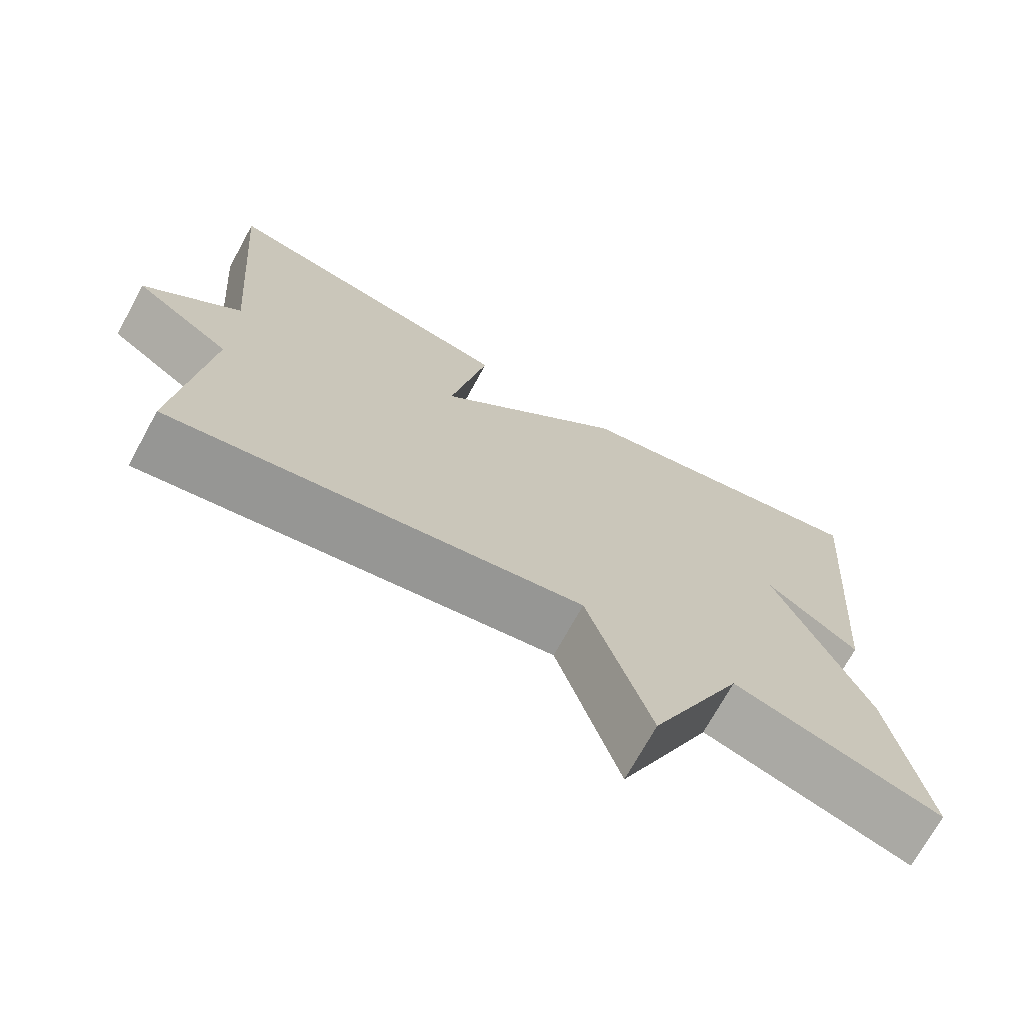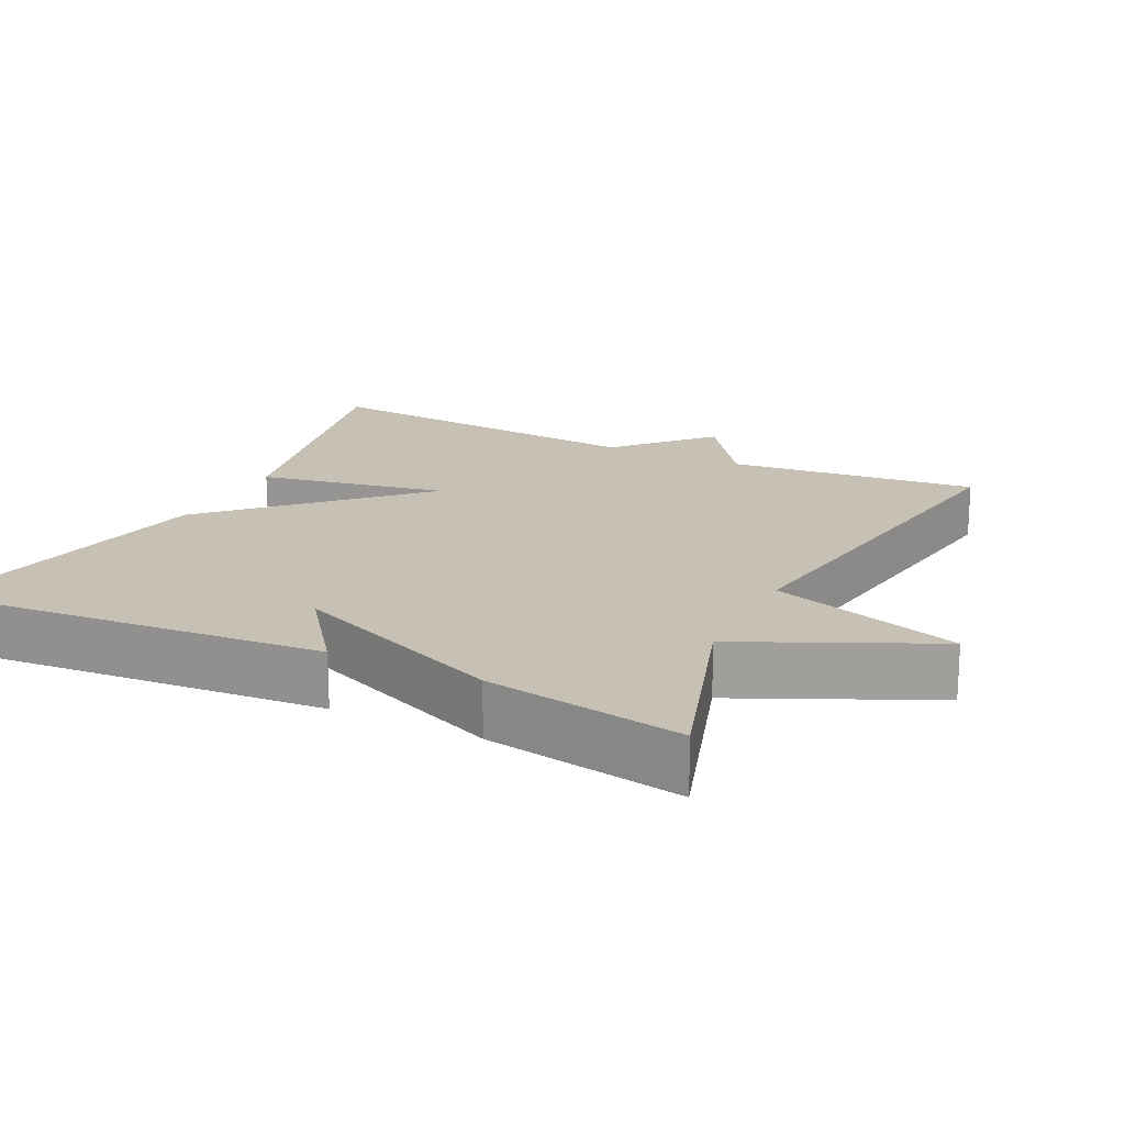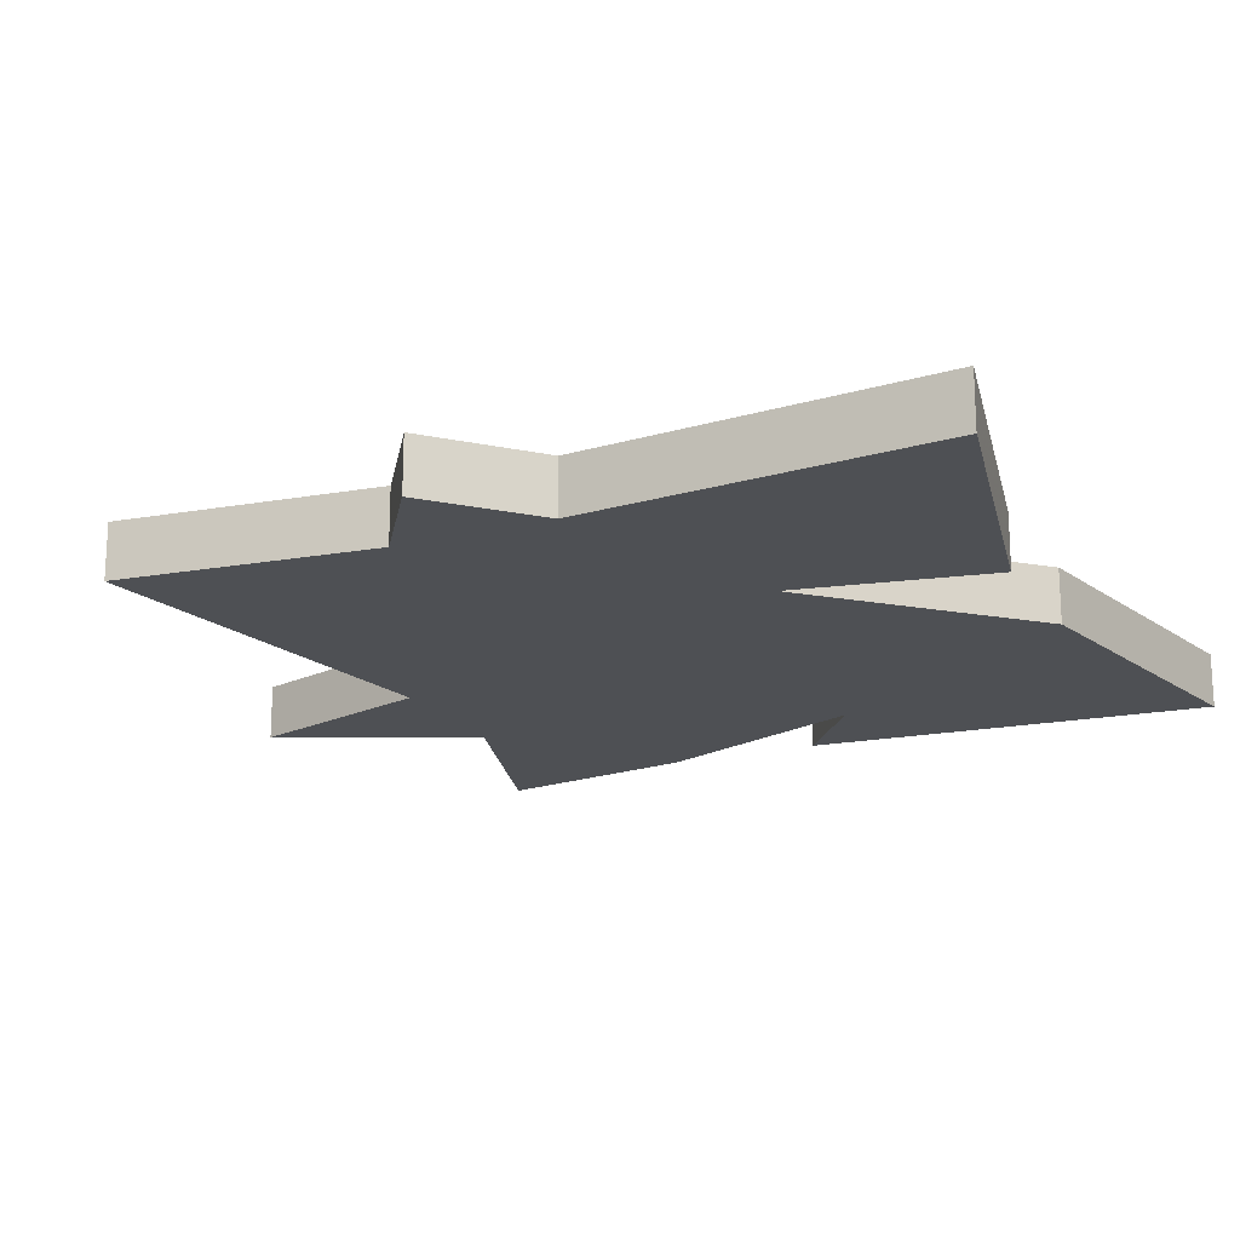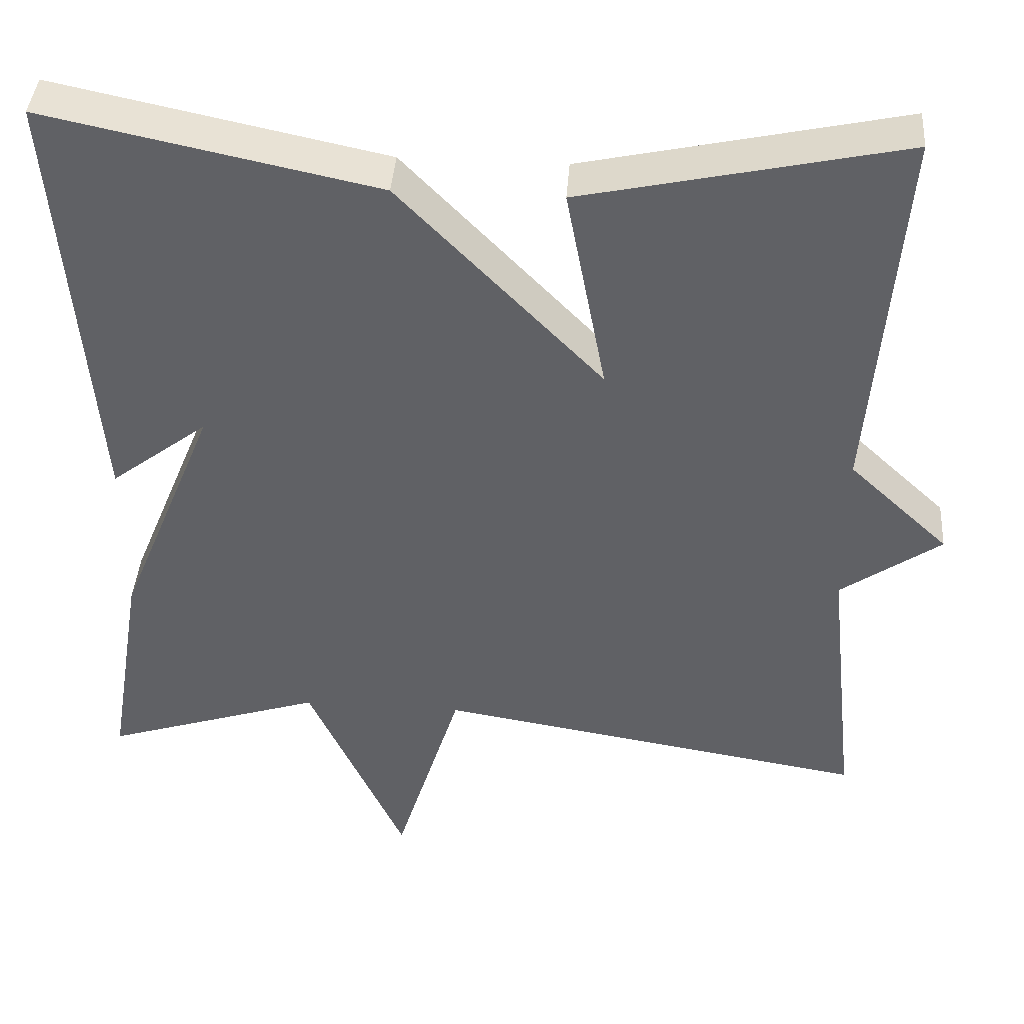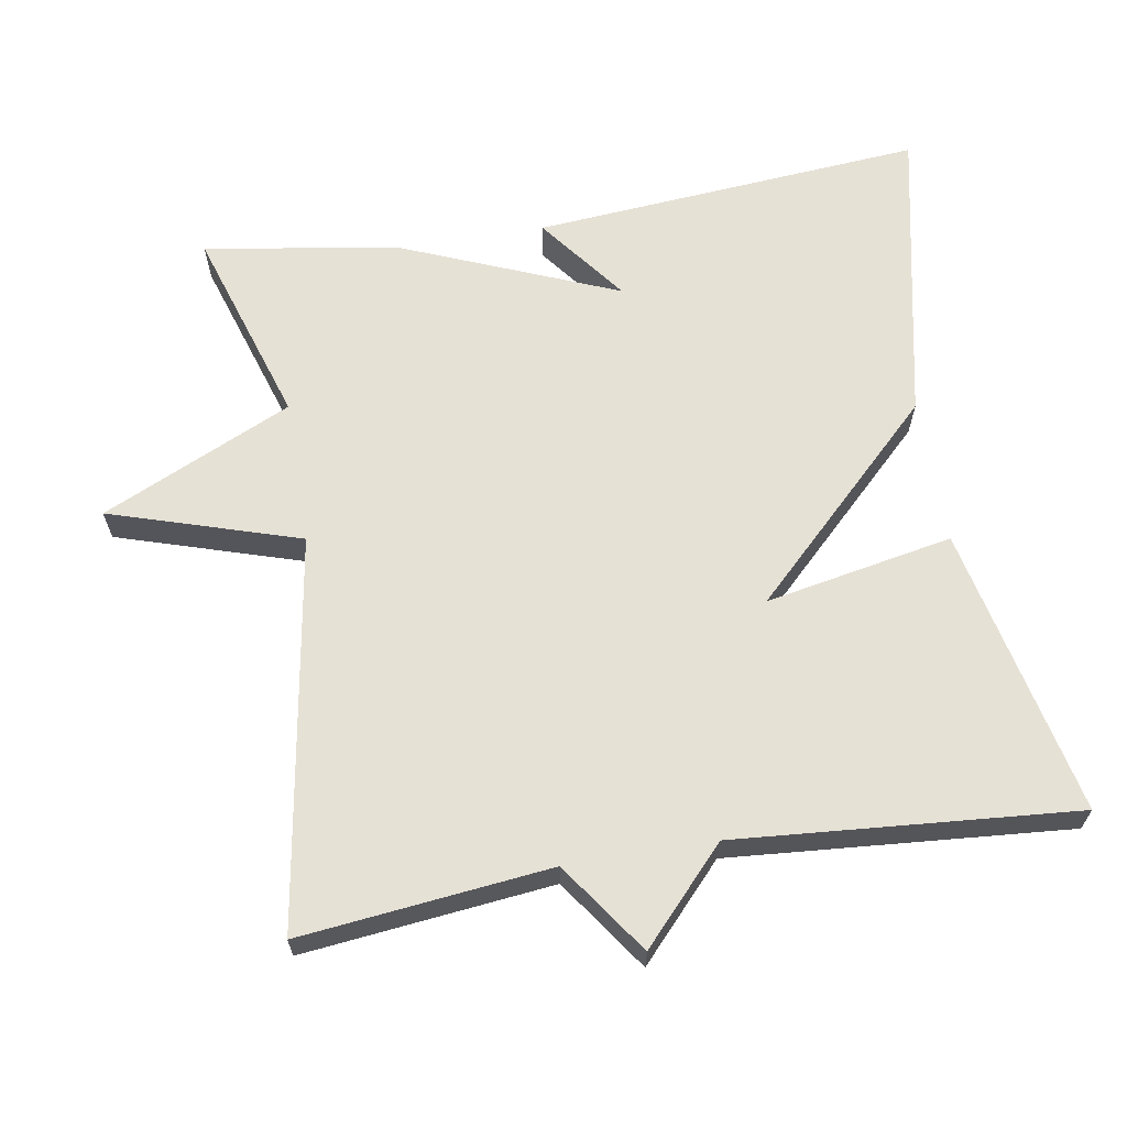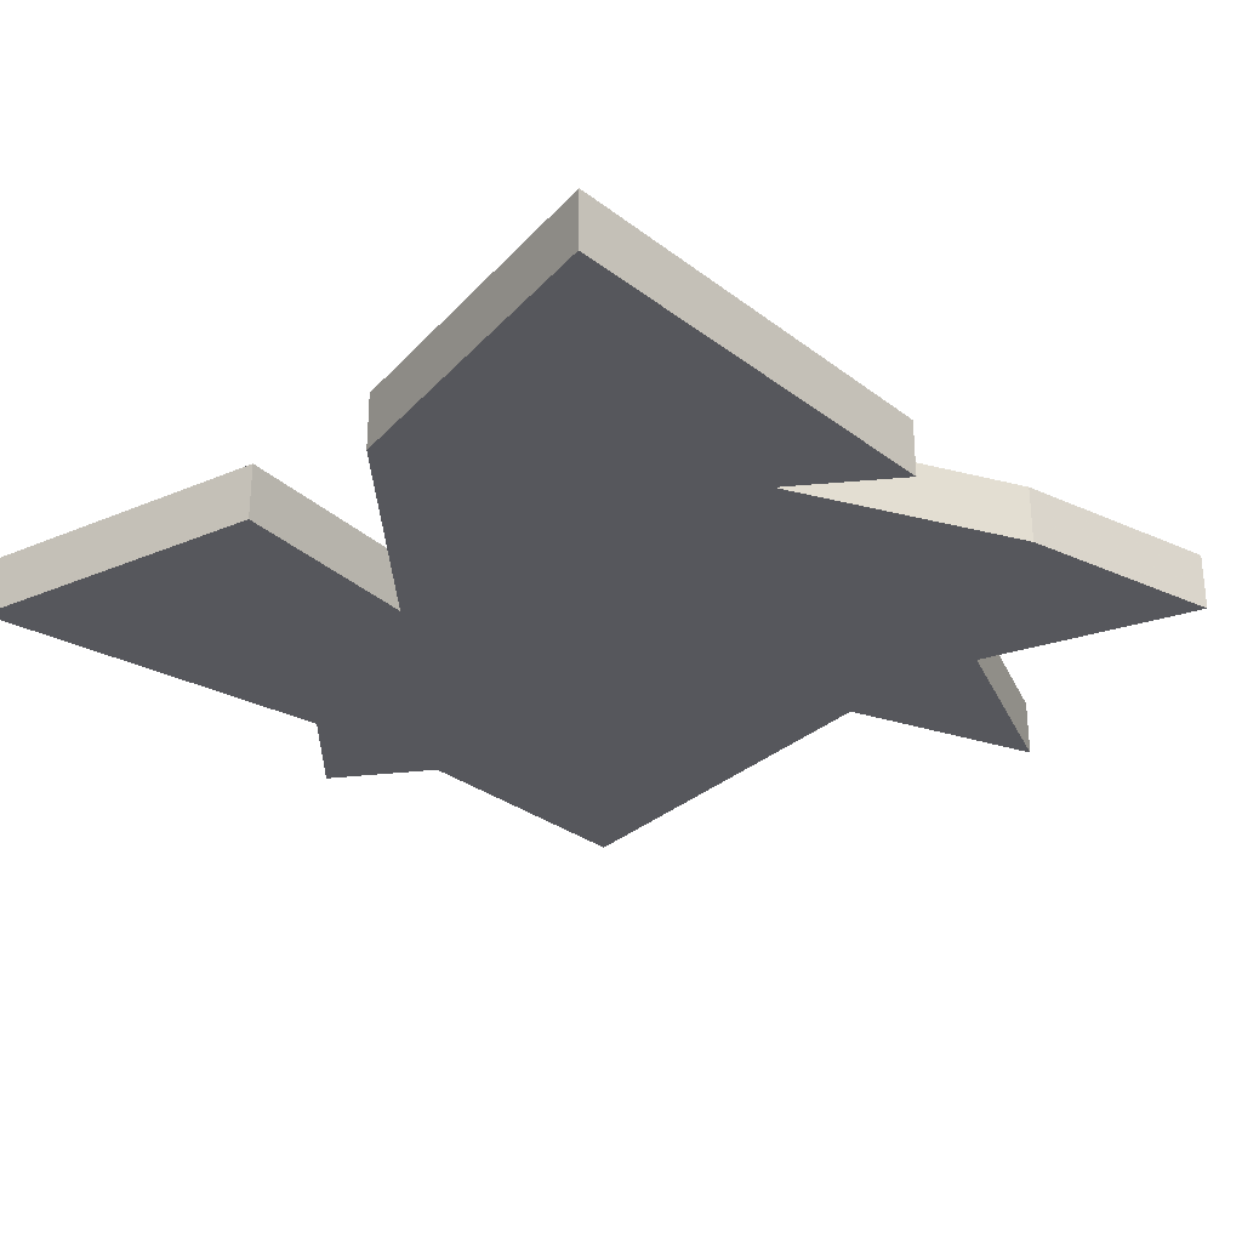
<metadata>
{"format":"obj","ext":"obj","renderer":"f3d","projection":"perspective","resolution":1024,"background":"white","views":[{"elev":-71.8,"azim":-28.8,"up":"+Z"},{"elev":18.6,"azim":116.1,"up":"+Y"},{"elev":-18.5,"azim":-65.0,"up":"+Y"},{"elev":40.6,"azim":-175.8,"up":"+Z"},{"elev":64.5,"azim":-99.5,"up":"+Y"},{"elev":-27.6,"azim":45.6,"up":"+Y"}]}
</metadata>
<code>
v 0.5 0.07 0.5
v 0.456 0.07 -0.032
v 0.336 0.07 0.059
v 0.456 0.07 -0.232
v 0.5 0.07 -0.5
v 0.231 0.07 -0.414
v 0.112 0.07 -0.672
v 0.031 0.07 -0.414
v -0.5 0.07 -0.5
v -0.463 0.07 -0.161
v -0.586 0.07 -0.075
v -0.463 0.07 0.039
v -0.5 0.07 0.5
v -0.107 0.07 0.415
v -0.156 0.07 0.16
v 0.093 0.07 0.415
v 0.5 0 0.5
v 0.456 0 -0.032
v 0.336 0 0.059
v 0.456 0 -0.232
v 0.5 0 -0.5
v 0.231 0 -0.414
v 0.112 0 -0.672
v 0.031 0 -0.414
v -0.5 0 -0.5
v -0.463 0 -0.161
v -0.586 0 -0.075
v -0.463 0 0.039
v -0.5 0 0.5
v -0.107 0 0.415
v -0.156 0 0.16
v 0.093 0 0.415
f 15 16 1
f 12 13 14 15
f 10 11 12 15
f 10 15 1
f 9 10 1
f 8 9 1
f 6 7 8
f 3 4 5 6
f 3 6 8
f 1 2 3
f 1 3 8
f 17 32 31
f 31 30 29 28
f 31 28 27 26
f 17 31 26
f 17 26 25
f 17 25 24
f 24 23 22
f 22 21 20 19
f 24 22 19
f 19 18 17
f 24 19 17
f 1 17 18 2
f 2 18 19 3
f 3 19 20 4
f 4 20 21 5
f 5 21 22 6
f 6 22 23 7
f 7 23 24 8
f 8 24 25 9
f 9 25 26 10
f 10 26 27 11
f 11 27 28 12
f 12 28 29 13
f 13 29 30 14
f 14 30 31 15
f 15 31 32 16
f 16 32 17 1

</code>
